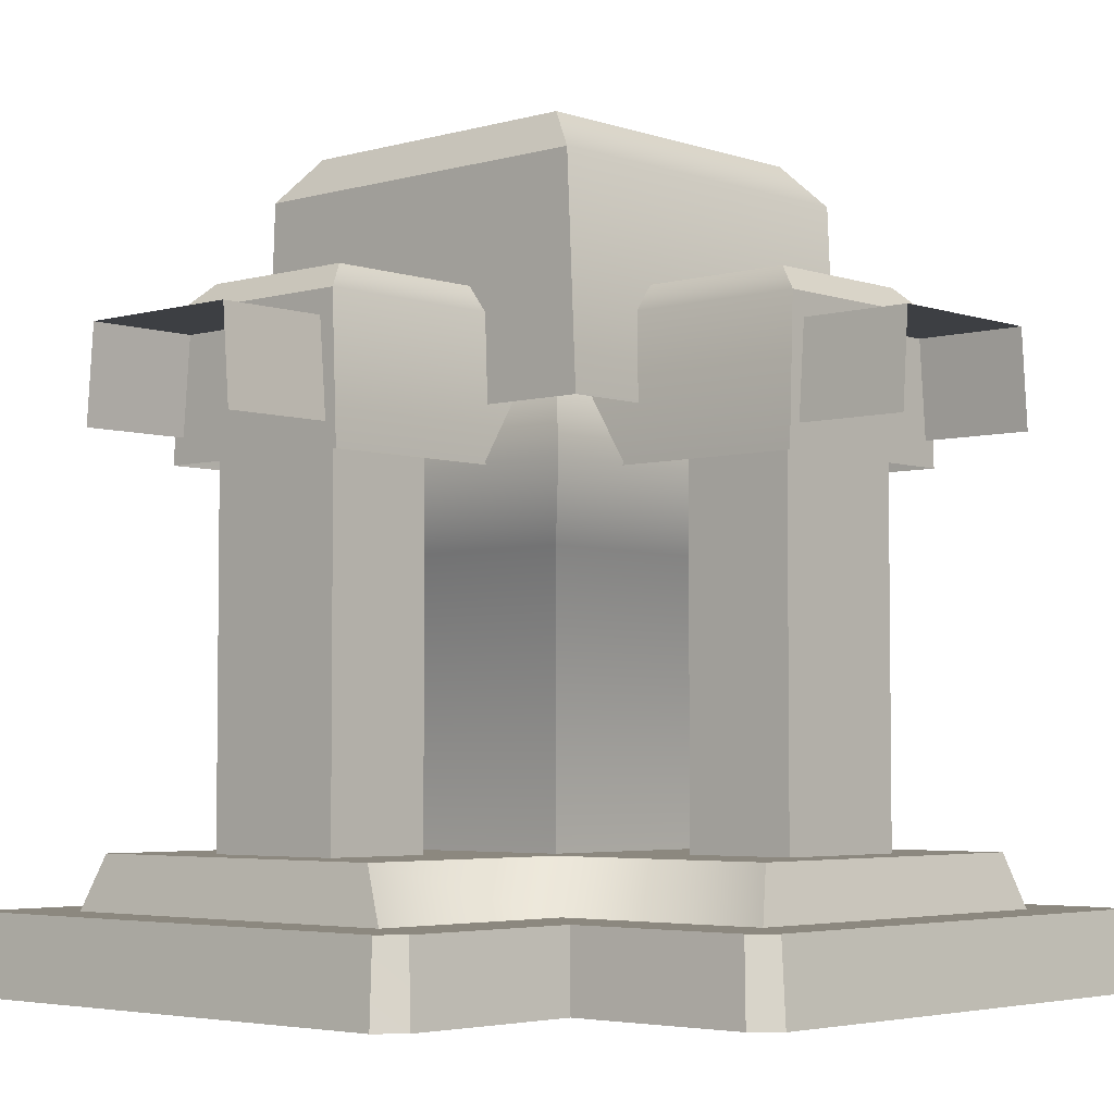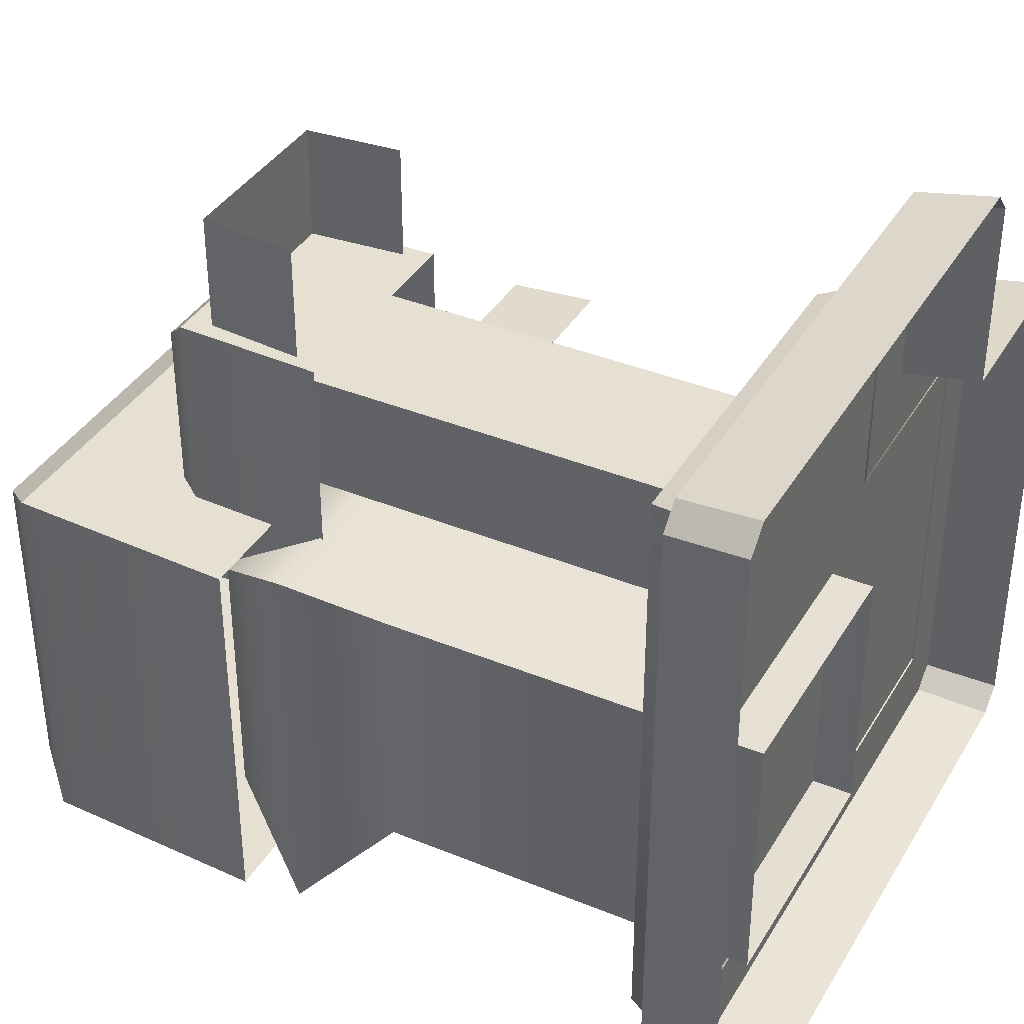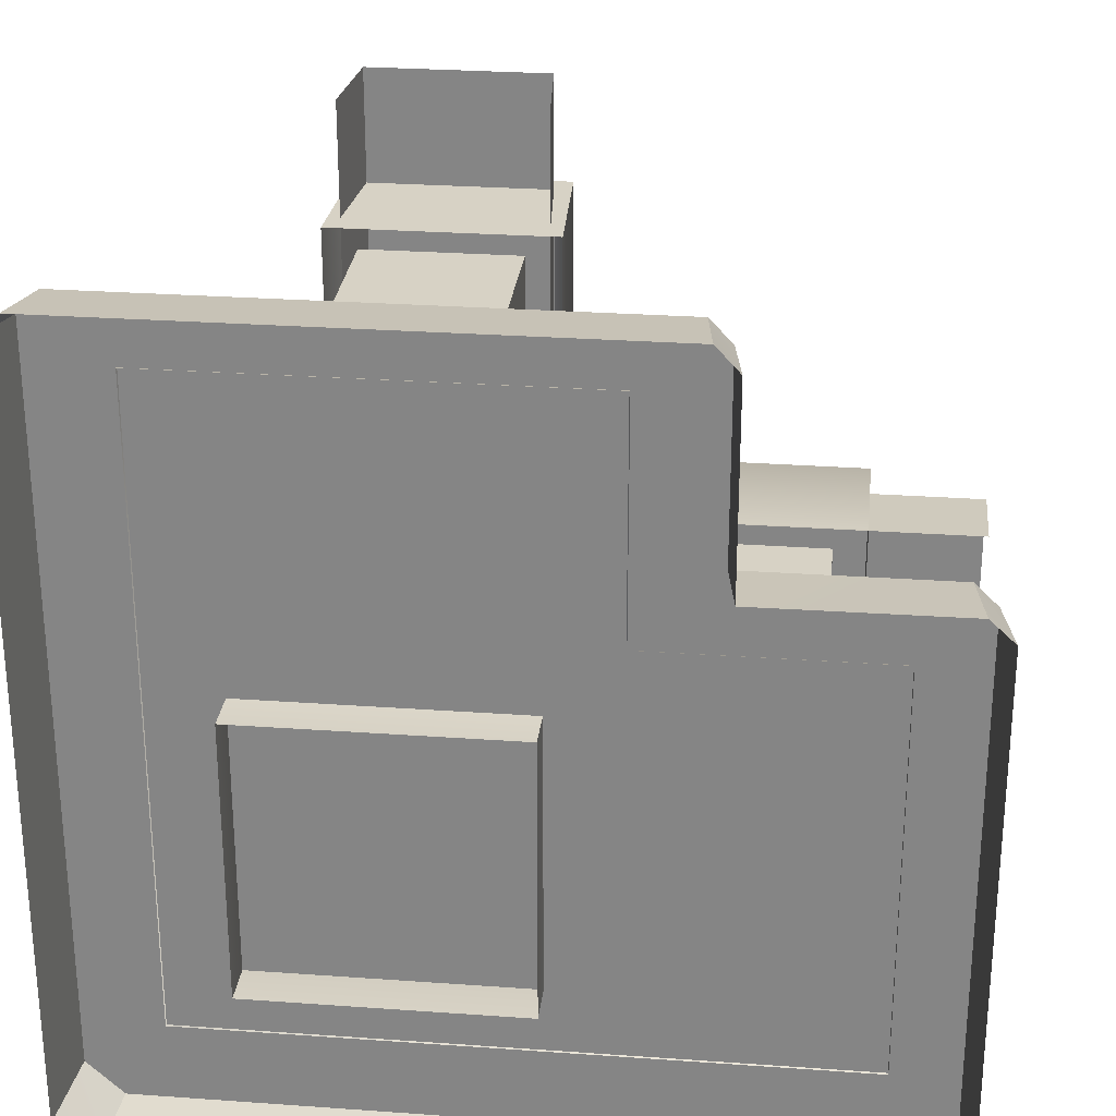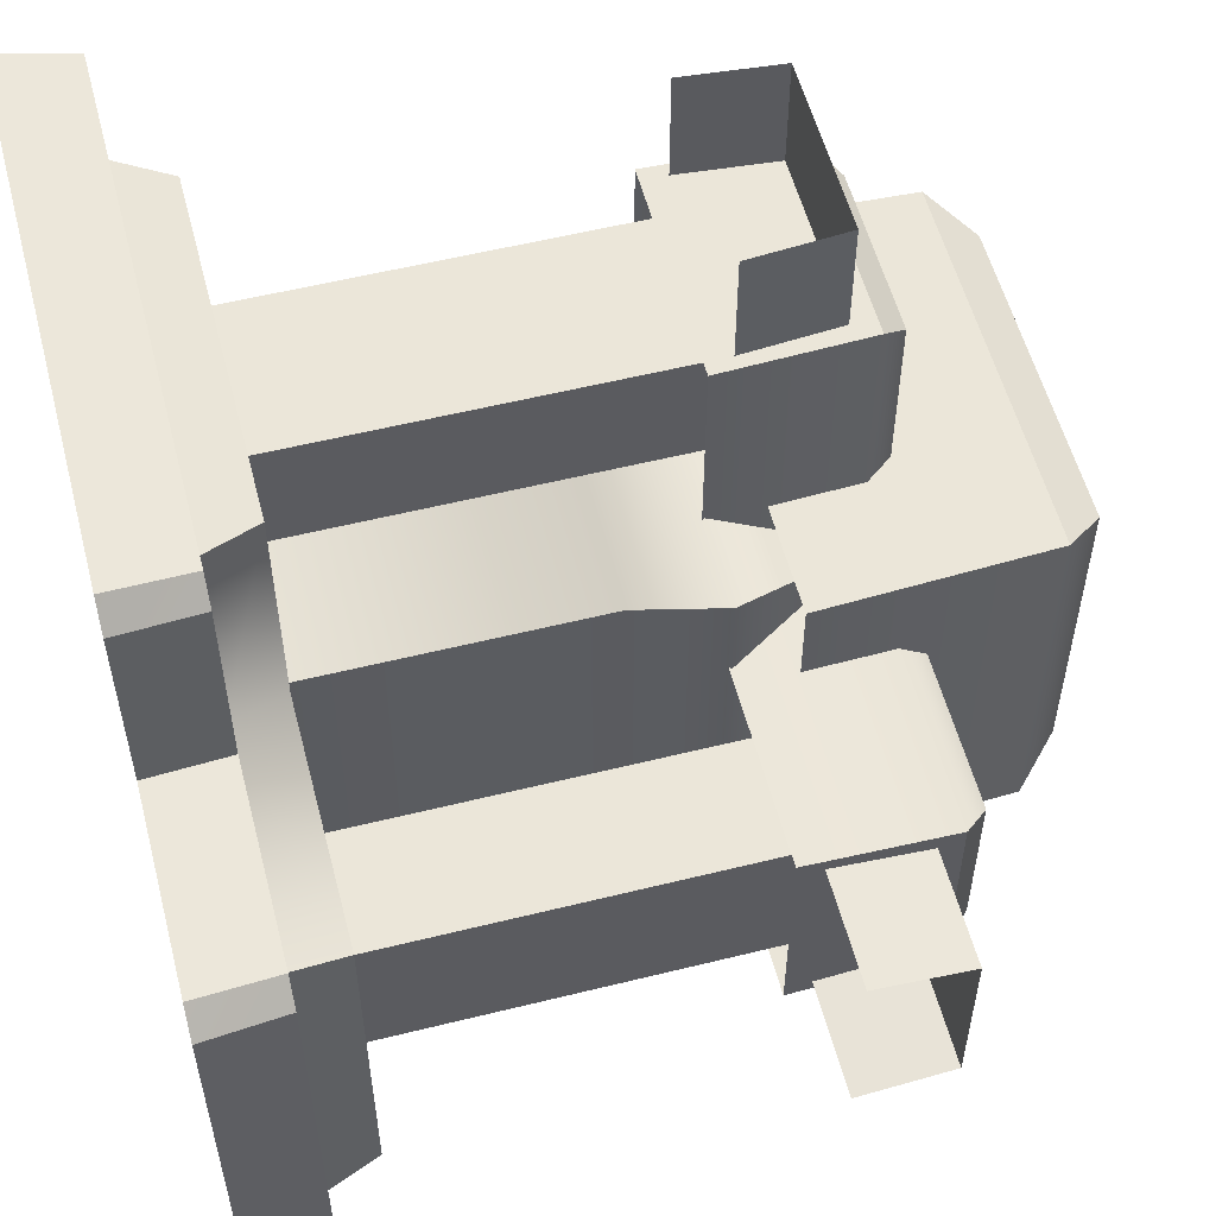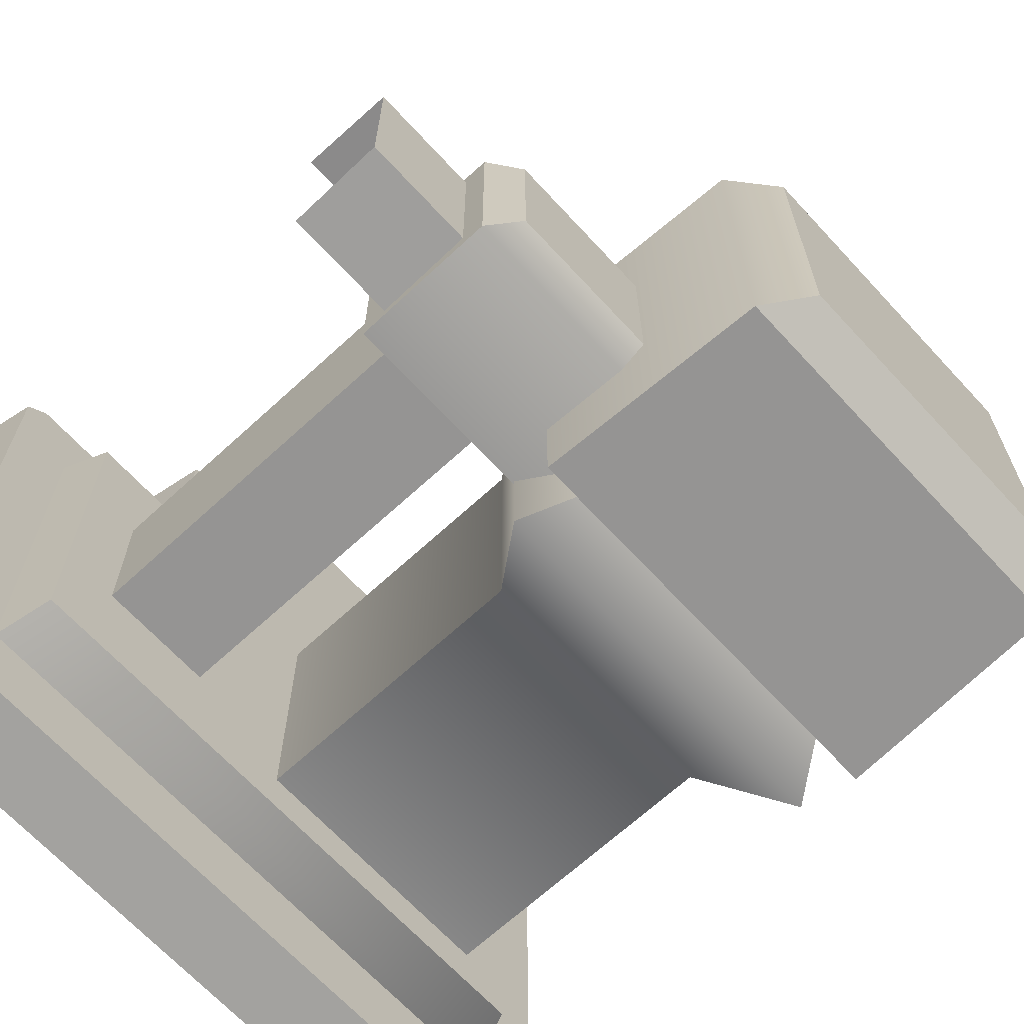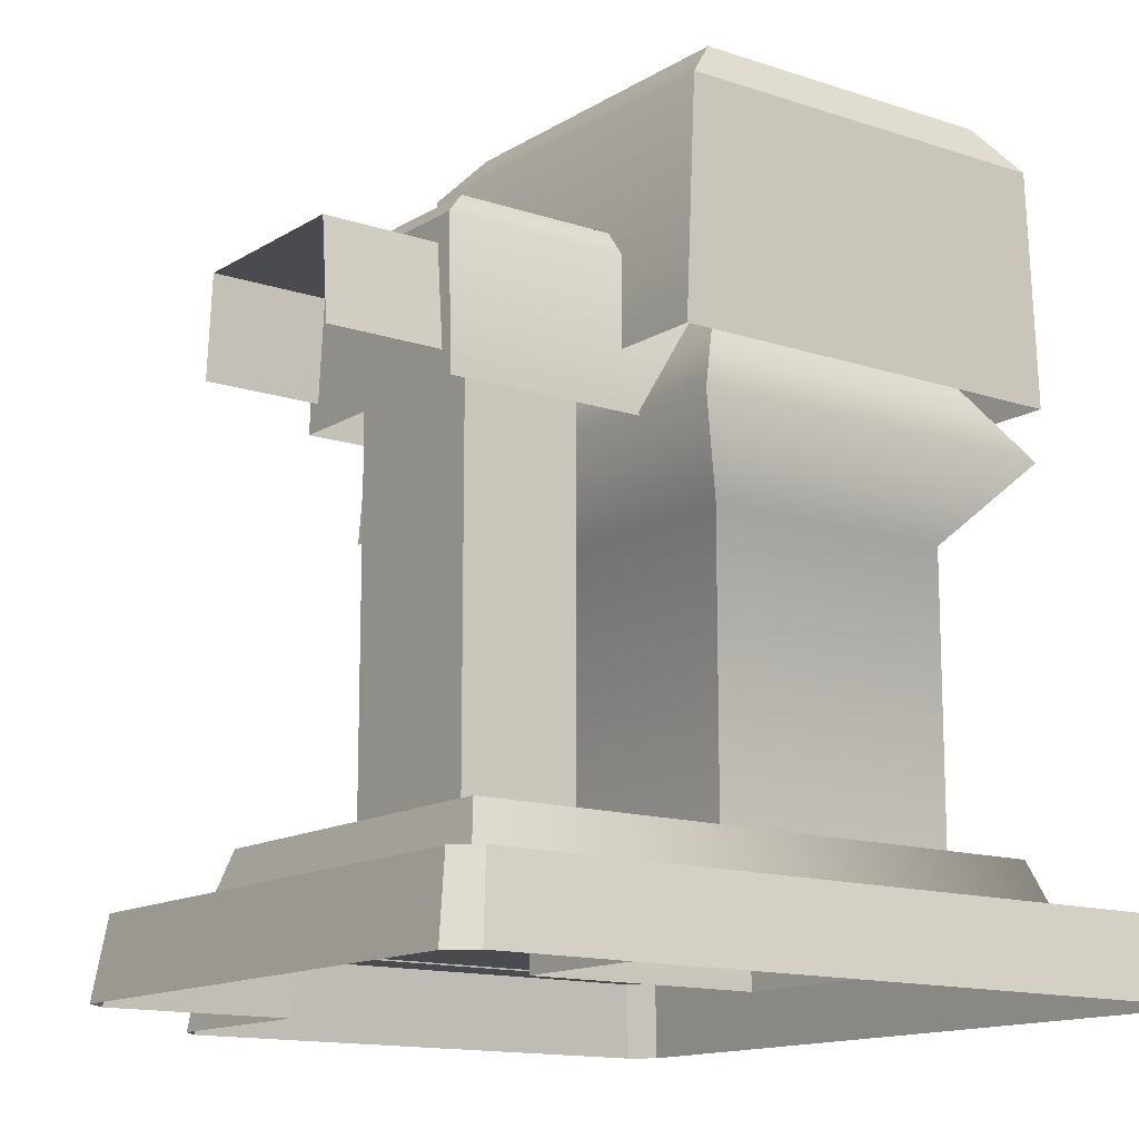
<metadata>
{"format":"obj","ext":"obj","renderer":"f3d","projection":"perspective","resolution":1024,"background":"white","views":[{"elev":-4.1,"azim":42.5,"up":"+Y"},{"elev":37.8,"azim":-62.4,"up":"+Z"},{"elev":27.4,"azim":6.3,"up":"+Z"},{"elev":55.8,"azim":75.4,"up":"+Z"},{"elev":-67.2,"azim":132.7,"up":"+Z"},{"elev":-13.7,"azim":143.3,"up":"+Y"}]}
</metadata>
<code>
g obj_fence1
v -0.2785 0.07778 0.4707
v 0.2577 0.07778 0.4924
v -0.2577 0.07778 0.4924
v 0.2786 0.07778 0.2785
v 0.2786 0.07778 0.4707
v -0.2785 0.07778 -0.2453
v -0.2434 0.07778 -0.2784
v 0.4705 0.07778 0.2788
v 0.4705 0.07778 -0.2784
v 0.4921 0.07778 -0.2575
v 0.4921 0.07778 0.2579
v 0.4921 0.07778 0.2579
v 0.5035 4.24e-06 -0.2664
v 0.5035 3.934e-06 0.2668
v 0.4921 0.07778 -0.2575
v -0.2577 0.07778 0.4924
v 0.2666 4.3e-06 0.5037
v -0.2666 1.957e-06 0.5037
v 0.2577 0.07778 0.4924
v 0.4705 0.07778 0.2788
v 0.2886 -2.114e-06 0.2883
v 0.2786 0.07778 0.2785
v 0.4797 3.869e-06 0.2889
v 0.4705 0.07778 0.2788
v 0.5035 3.934e-06 0.2668
v 0.4797 3.869e-06 0.2889
v 0.4921 0.07778 0.2579
v 0.2577 0.07778 0.4924
v 0.2886 4.358e-06 0.48
v 0.2666 4.3e-06 0.5037
v 0.2786 0.07778 0.4707
v -0.2531 4.74e-06 -0.2884
v 0.4705 0.07778 -0.2784
v -0.2434 0.07778 -0.2784
v 0.4797 4.346e-06 -0.2884
v 0.2786 0.07778 0.4707
v 0.2886 -2.114e-06 0.2883
v 0.2886 4.358e-06 0.48
v 0.2786 0.07778 0.2785
v -0.2886 4.654e-06 -0.2542
v -0.2785 0.07778 0.4707
v -0.2886 1.957e-06 0.4817
v -0.2785 0.07778 -0.2453
v 0.5035 4.24e-06 -0.2664
v 0.4705 0.07778 -0.2784
v 0.4797 4.346e-06 -0.2884
v 0.4921 0.07778 -0.2575
v -0.2577 0.07778 0.4924
v -0.2886 1.957e-06 0.4817
v -0.2785 0.07778 0.4707
v -0.2666 1.957e-06 0.5037
v -0.2531 4.74e-06 -0.2884
v -0.2785 0.07778 -0.2453
v -0.2886 4.654e-06 -0.2542
v -0.2434 0.07778 -0.2784
v 0.1708 0.1316 0.1797
v 0.4149 0.1316 -0.1812
v 0.4148 0.1316 0.1797
v -0.1814 0.1316 -0.1813
v -0.1814 0.1316 0.4151
v 0.1709 0.1316 0.415
v 0.4291 0.07618 -0.1999
v 0.4148 0.1316 0.1797
v 0.4149 0.1316 -0.1812
v 0.4291 0.07618 0.2022
v 0.4149 0.1316 -0.1812
v -0.202 0.07618 -0.1999
v 0.4291 0.07618 -0.1999
v -0.1814 0.1316 -0.1813
v -0.1814 0.1316 0.4151
v -0.2019 0.07618 0.4294
v 0.2001 0.07618 0.2021
v 0.4148 0.1316 0.1797
v 0.4291 0.07618 0.2022
v 0.1708 0.1316 0.1797
v 0.1709 0.1316 0.415
v 0.2001 0.07618 0.4293
v 0.5035 0.6134 -0.08761
v -0.007573 0.6134 0.09009
v -0.007573 0.6134 -0.08763
v 0.5035 0.6134 0.09011
v 0.5035 0.6134 -0.08761
v -0.007573 0.5177 -0.09594
v 0.5035 0.5177 -0.09592
v -0.007573 0.6134 -0.08763
v -0.007573 0.5177 0.09779
v 0.5035 0.6134 0.09011
v 0.5035 0.5177 0.0978
v -0.007573 0.6134 0.09009
v 0.242 0.1273 0.07352
v 0.242 0.5241 -0.08176
v 0.242 0.5241 0.07352
v 0.242 0.1273 -0.08176
v 0.3579 0.1273 -0.08176
v 0.3579 0.5241 0.07352
v 0.3579 0.5241 -0.08176
v 0.3579 0.1273 0.07352
v 0.3579 0.5241 0.07352
v 0.242 0.1273 0.07352
v 0.242 0.5241 0.07352
v 0.3579 0.1273 0.07352
v 0.242 0.1273 -0.08176
v 0.3579 0.5241 -0.08176
v 0.242 0.5241 -0.08176
v 0.3579 0.1273 -0.08176
v 0.3905 0.637 0.1061
v 0.3906 0.4925 -0.1092
v 0.3906 0.4925 0.1116
v 0.3905 0.637 -0.1036
v 0.1216 0.637 -0.1036
v 0.1216 0.4925 0.1116
v 0.1216 0.4925 -0.1092
v 0.1216 0.637 0.1061
v 0.3634 0.664 -0.08257
v 0.3905 0.637 0.1061
v 0.3634 0.664 0.08556
v 0.3905 0.637 -0.1036
v 0.1488 0.664 0.08556
v 0.1216 0.637 -0.1036
v 0.1488 0.664 -0.08257
v 0.1216 0.637 0.1061
v 0.3634 0.664 0.08556
v 0.1488 0.664 -0.08257
v 0.3634 0.664 -0.08257
v 0.1488 0.664 0.08556
v 0.1216 0.637 0.1061
v 0.3906 0.4925 0.1116
v 0.1216 0.4925 0.1116
v 0.3905 0.637 0.1061
v 0.1488 0.664 0.08556
v 0.3634 0.664 0.08556
v 0.3906 0.4925 -0.1092
v 0.1216 0.637 -0.1036
v 0.1216 0.4925 -0.1092
v 0.3905 0.637 -0.1036
v 0.1488 0.664 -0.08257
v 0.3634 0.664 -0.08257
v -0.2019 0.07618 0.4294
v 0.1709 0.1316 0.415
v 0.2001 0.07618 0.4293
v -0.1814 0.1316 0.4151
v -0.09645 0.6134 -0.007332
v 0.08129 0.6134 0.5037
v -0.09643 0.6134 0.5037
v 0.08127 0.6134 -0.007332
v -0.09643 0.6134 0.5037
v -0.1048 0.5177 -0.007332
v -0.09645 0.6134 -0.007332
v -0.1047 0.5177 0.5037
v 0.08896 0.5177 -0.007332
v 0.08129 0.6134 0.5037
v 0.08127 0.6134 -0.007332
v 0.08898 0.5177 0.5037
v 0.0647 0.1273 0.2428
v -0.09058 0.5241 0.2428
v -0.09058 0.1273 0.2428
v 0.0647 0.5241 0.2428
v -0.09058 0.1273 0.3587
v 0.0647 0.5241 0.3587
v 0.0647 0.1273 0.3587
v -0.09058 0.5241 0.3587
v 0.0647 0.5241 0.3587
v 0.0647 0.1273 0.2428
v 0.0647 0.1273 0.3587
v 0.0647 0.5241 0.2428
v -0.09058 0.1273 0.2428
v -0.09058 0.5241 0.3587
v -0.09058 0.1273 0.3587
v -0.09058 0.5241 0.2428
v 0.09726 0.637 0.3908
v -0.118 0.4925 0.3908
v -0.1125 0.637 0.3908
v 0.1028 0.4925 0.3908
v -0.1125 0.637 0.1218
v 0.1028 0.4925 0.1218
v 0.09726 0.637 0.1218
v -0.118 0.4925 0.1218
v -0.09139 0.664 0.3636
v 0.09726 0.637 0.3908
v -0.1125 0.637 0.3908
v 0.07673 0.664 0.3636
v 0.07673 0.664 0.149
v -0.1125 0.637 0.1218
v 0.09726 0.637 0.1218
v -0.09139 0.664 0.149
v 0.07673 0.664 0.3636
v -0.09139 0.664 0.149
v 0.07673 0.664 0.149
v -0.09139 0.664 0.3636
v 0.1028 0.4925 0.3908
v 0.09726 0.637 0.1218
v 0.1028 0.4925 0.1218
v 0.09726 0.637 0.3908
v 0.07673 0.664 0.149
v 0.07673 0.664 0.3636
v -0.1125 0.637 0.1218
v -0.118 0.4925 0.3908
v -0.118 0.4925 0.1218
v -0.1125 0.637 0.3908
v -0.09139 0.664 0.149
v -0.09139 0.664 0.3636
v 0.201 0.7794 -0.1972
v -0.2079 0.5497 -0.1972
v 0.2115 0.5497 -0.1972
v -0.1974 0.7794 -0.1972
v -0.1974 0.7794 0.1961
v 0.2115 0.5497 0.1962
v -0.2079 0.5497 0.1962
v 0.201 0.7794 0.1961
v -0.1573 0.8224 -0.1694
v 0.201 0.7794 -0.1972
v 0.162 0.8224 -0.1694
v -0.1974 0.7794 -0.1972
v 0.162 0.8224 0.1684
v -0.1974 0.7794 0.1961
v -0.1573 0.8224 0.1684
v 0.201 0.7794 0.1961
v 0.162 0.8224 -0.1694
v -0.1573 0.8224 0.1684
v -0.1573 0.8224 -0.1694
v 0.162 0.8224 0.1684
v 0.201 0.7794 0.1961
v 0.2115 0.5497 -0.1972
v 0.2115 0.5497 0.1962
v 0.201 0.7794 -0.1972
v 0.162 0.8224 -0.1694
v 0.162 0.8224 0.1684
v -0.1974 0.7794 -0.1972
v -0.2079 0.5497 0.1962
v -0.2079 0.5497 -0.1972
v -0.1974 0.7794 0.1961
v -0.1573 0.8224 -0.1694
v -0.1573 0.8224 0.1684
v 0.1318 0.4201 -0.1358
v -0.1306 0.03602 -0.1358
v 0.1318 0.03602 -0.1358
v -0.1306 0.4201 -0.1358
v 0.1953 0.4949 -0.2015
v -0.194 0.4949 -0.2015
v -0.1306 0.5944 -0.1358
v 0.1318 0.5944 -0.1358
v -0.1306 0.4201 0.1359
v 0.1318 0.03602 0.1359
v -0.1306 0.03602 0.1359
v 0.1318 0.4201 0.1359
v -0.194 0.4949 0.2016
v 0.1953 0.4949 0.2016
v 0.1318 0.5944 0.1359
v -0.1306 0.5944 0.1359
v -0.1306 0.4201 -0.1358
v -0.1306 0.03602 0.1359
v -0.1306 0.03602 -0.1358
v -0.1306 0.4201 0.1359
v -0.194 0.4949 0.2016
v -0.194 0.4949 -0.2015
v -0.1306 0.5944 -0.1358
v -0.1306 0.5944 0.1359
v 0.1318 0.4201 0.1359
v 0.1318 0.03602 -0.1358
v 0.1318 0.03602 0.1359
v 0.1318 0.4201 -0.1358
v 0.1953 0.4949 0.2016
v 0.1953 0.4949 -0.2015
v 0.1318 0.5944 -0.1358
v 0.1318 0.5944 0.1359
g obj_fence1_0
f 3 2 1
f 2 4 1
f 5 4 2
f 4 6 1
f 7 6 4
f 8 7 4
f 9 7 8
f 10 9 8
f 11 10 8
f 14 13 12
f 15 12 13
f 18 17 16
f 19 16 17
f 22 21 20
f 23 20 21
f 26 25 24
f 27 24 25
f 30 29 28
f 31 28 29
f 34 33 32
f 35 32 33
f 38 37 36
f 39 36 37
f 42 41 40
f 43 40 41
f 46 45 44
f 47 44 45
f 50 49 48
f 51 48 49
f 54 53 52
f 55 52 53
f 58 57 56
f 59 56 57
f 59 60 56
f 61 56 60
f 64 63 62
f 65 62 63
f 68 67 66
f 69 66 67
f 69 67 70
f 71 70 67
f 74 73 72
f 75 72 73
f 75 76 72
f 77 72 76
f 80 79 78
f 81 78 79
f 84 83 82
f 85 82 83
f 88 87 86
f 89 86 87
f 92 91 90
f 93 90 91
f 96 95 94
f 97 94 95
f 100 99 98
f 101 98 99
f 104 103 102
f 105 102 103
f 108 107 106
f 109 106 107
f 112 111 110
f 113 110 111
f 116 115 114
f 117 114 115
f 120 119 118
f 121 118 119
f 124 123 122
f 125 122 123
f 128 127 126
f 129 126 127
f 126 129 130
f 131 130 129
f 134 133 132
f 135 132 133
f 133 136 135
f 137 135 136
f 140 139 138
f 141 138 139
f 144 143 142
f 145 142 143
f 148 147 146
f 149 146 147
f 152 151 150
f 153 150 151
f 156 155 154
f 157 154 155
f 160 159 158
f 161 158 159
f 164 163 162
f 165 162 163
f 168 167 166
f 169 166 167
f 172 171 170
f 173 170 171
f 176 175 174
f 177 174 175
f 180 179 178
f 181 178 179
f 184 183 182
f 185 182 183
f 188 187 186
f 189 186 187
f 192 191 190
f 193 190 191
f 191 194 193
f 195 193 194
f 198 197 196
f 199 196 197
f 196 199 200
f 201 200 199
f 204 203 202
f 205 202 203
f 208 207 206
f 209 206 207
f 212 211 210
f 213 210 211
f 216 215 214
f 217 214 215
f 220 219 218
f 221 218 219
f 224 223 222
f 225 222 223
f 225 226 222
f 227 222 226
f 230 229 228
f 231 228 229
f 228 231 232
f 233 232 231
f 236 235 234
f 237 234 235
f 234 237 238
f 239 238 237
f 239 240 238
f 241 238 240
f 244 243 242
f 245 242 243
f 242 245 246
f 247 246 245
f 247 248 246
f 249 246 248
f 252 251 250
f 253 250 251
f 253 254 250
f 255 250 254
f 255 254 256
f 257 256 254
f 260 259 258
f 261 258 259
f 258 261 262
f 263 262 261
f 263 264 262
f 265 262 264

</code>
